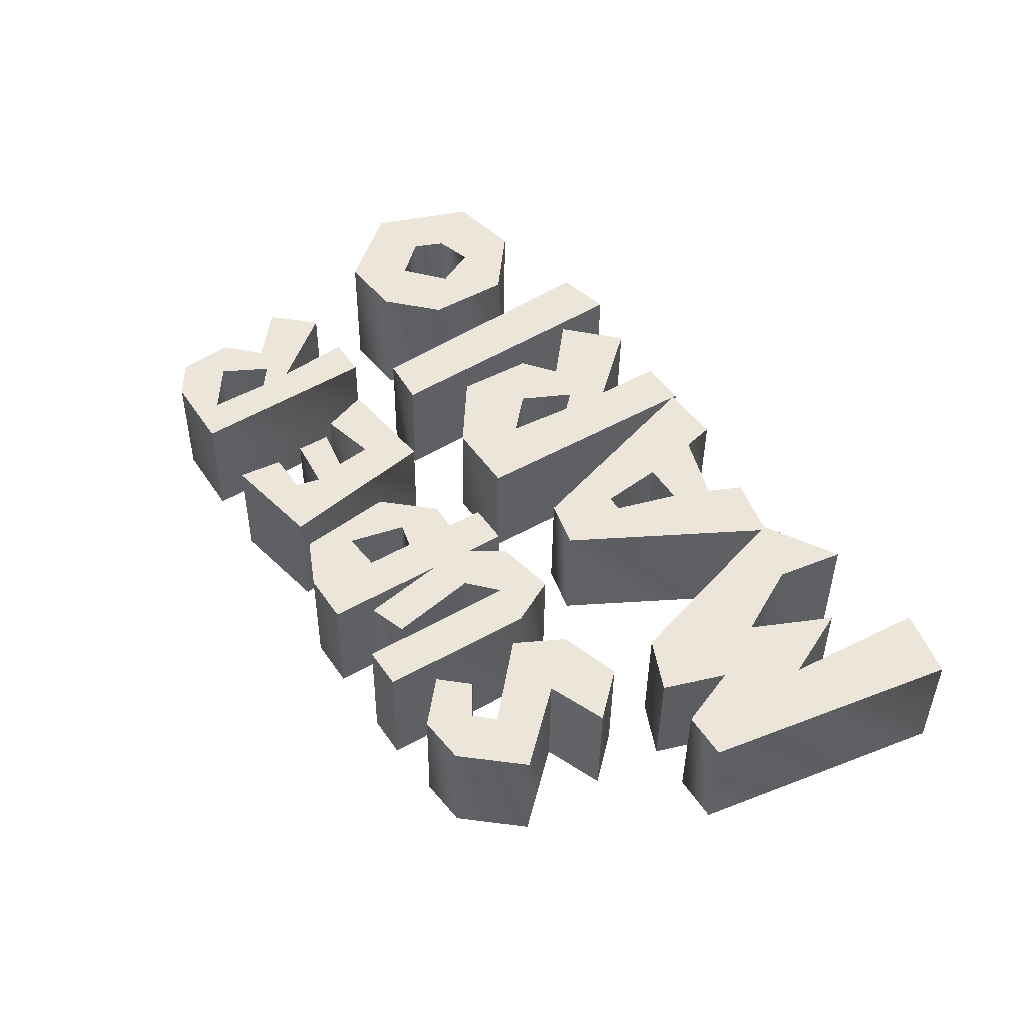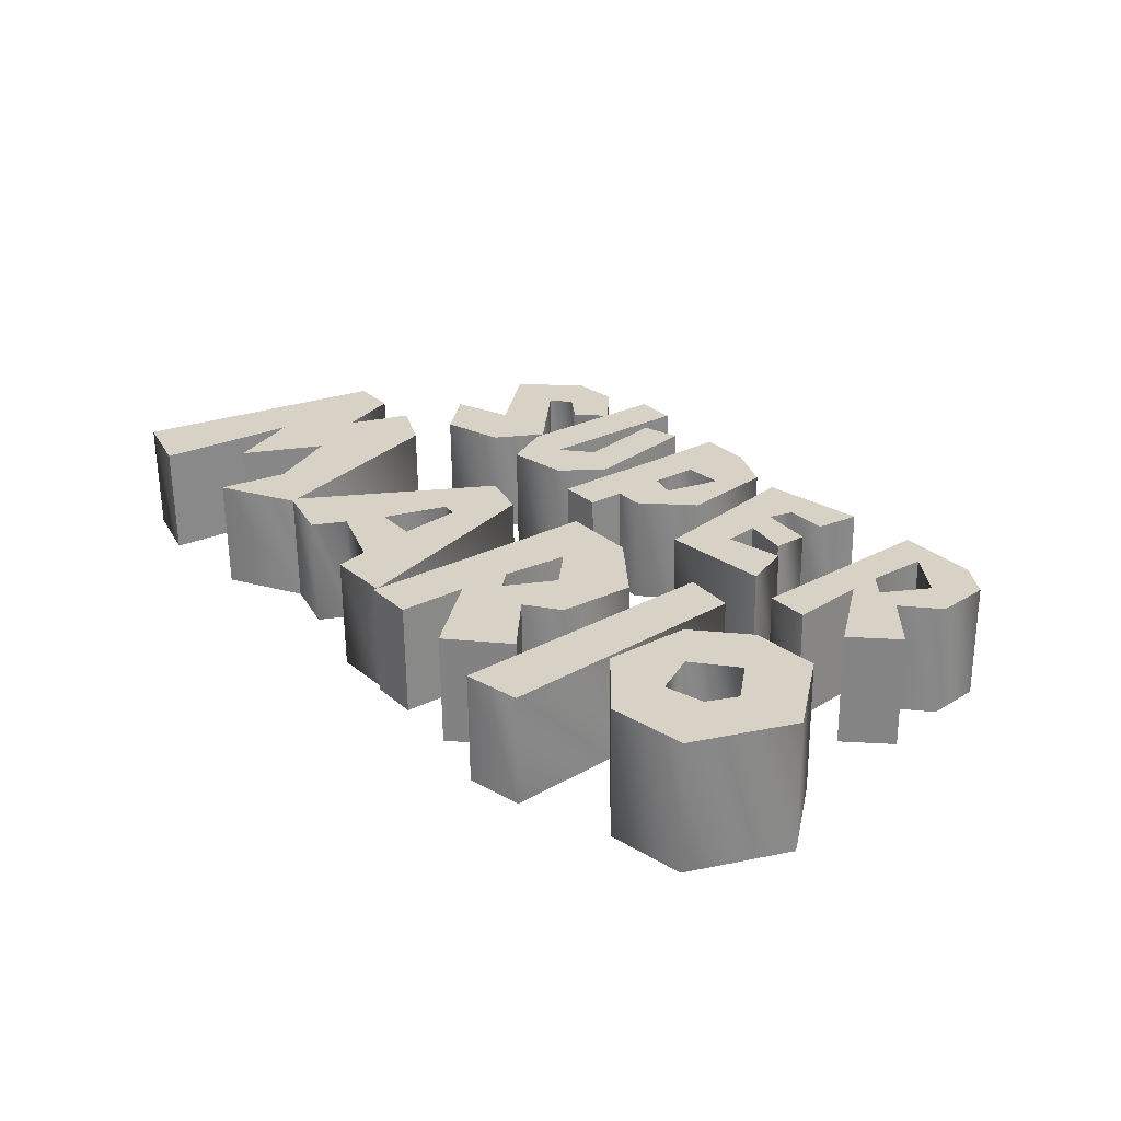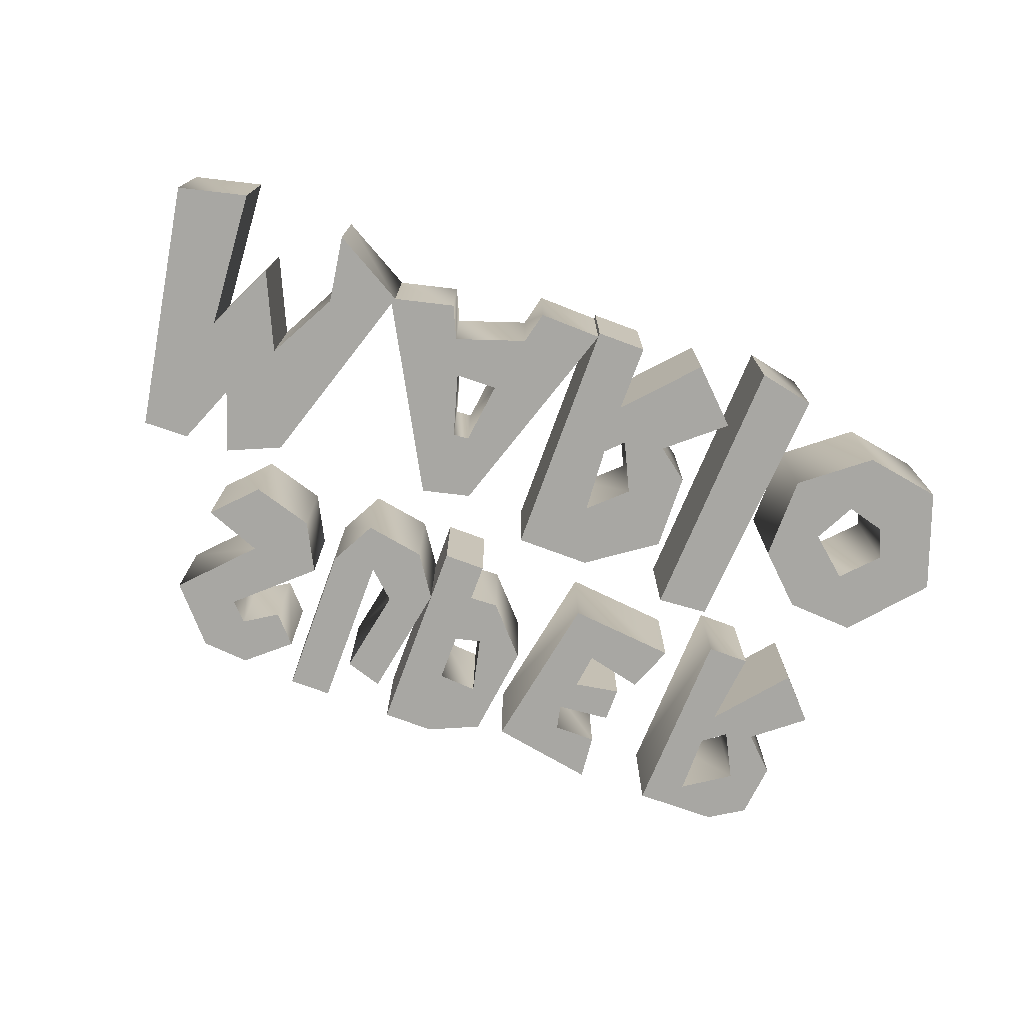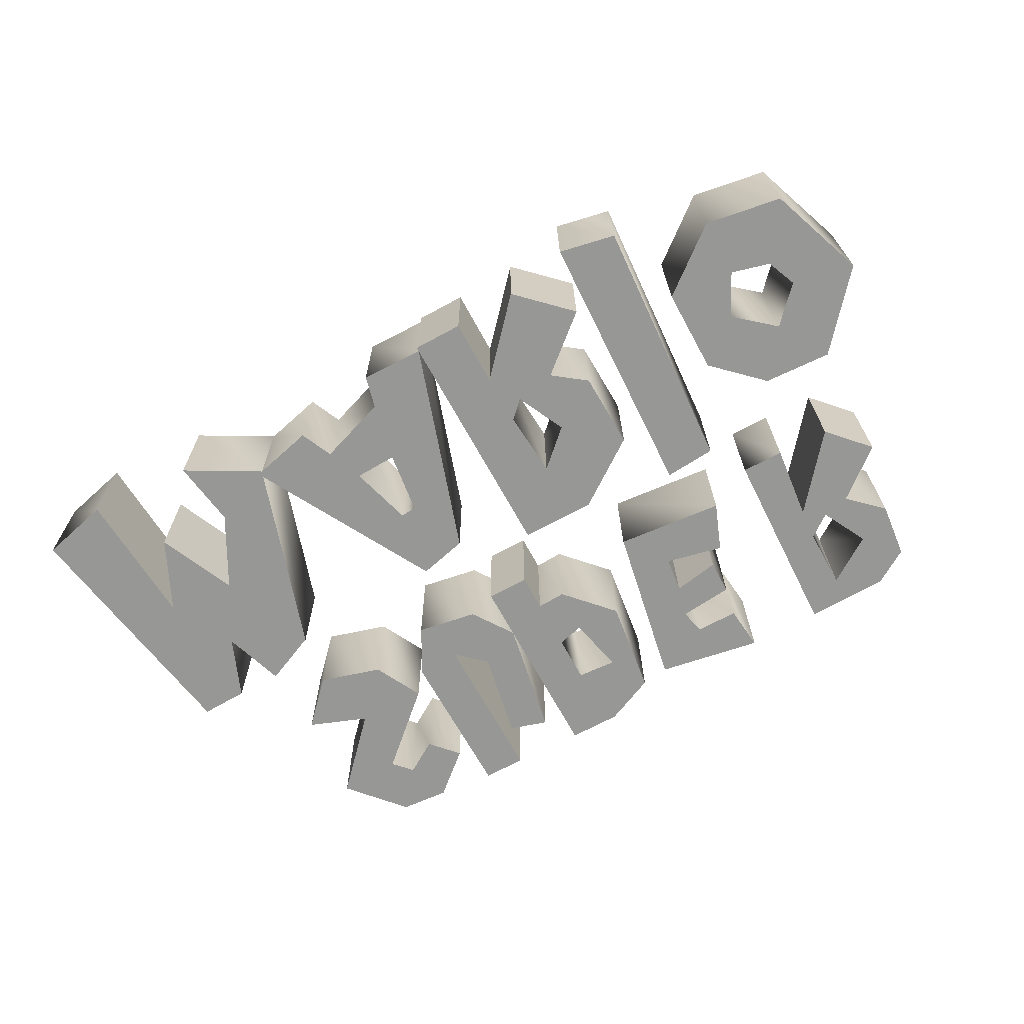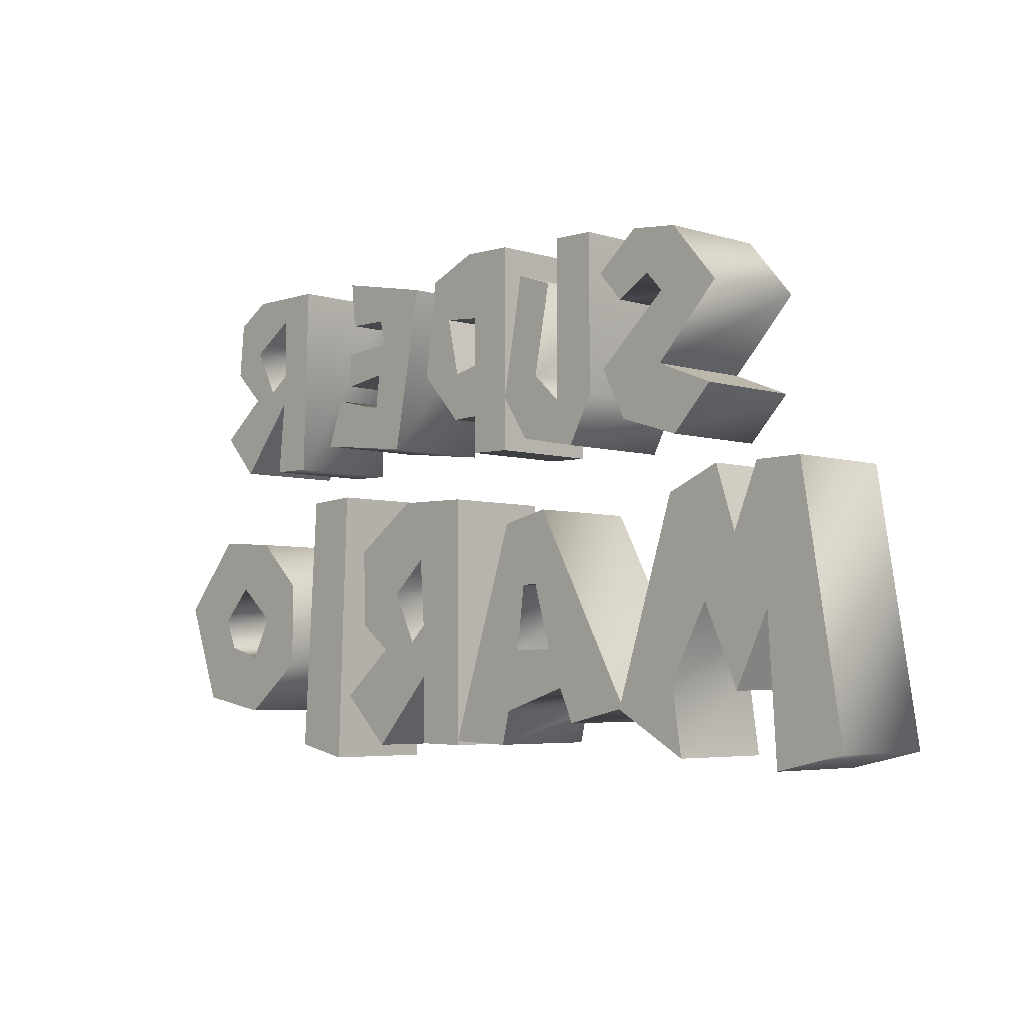
<metadata>
{"format":"obj","ext":"obj","renderer":"f3d","projection":"perspective","resolution":1024,"background":"white","views":[{"elev":47.9,"azim":-122.9,"up":"+Z"},{"elev":27.3,"azim":52.3,"up":"+Z"},{"elev":-74.5,"azim":-20.3,"up":"+Z"},{"elev":-68.1,"azim":28.6,"up":"+Z"},{"elev":-3.7,"azim":-134.5,"up":"+Y"}]}
</metadata>
<code>
v -4.527 8.216 0.7474
v -5.317 7.311 0.7474
v -5.317 7.334 -1.074
v -4.527 8.239 -1.074
v -4.244 6.168 0.7474
v -4.244 6.191 -1.074
v -5.204 5.801 0.7474
v -5.204 5.824 -1.074
v -4.527 5.089 0.7474
v -4.527 5.113 -1.074
v -3.51 5.391 0.7474
v -3.51 5.414 -1.074
v -3.096 6.189 0.7474
v -3.096 6.212 -1.074
v -4.282 7.267 0.7474
v -4.282 7.291 -1.074
v -4 7.569 0.7474
v -4 7.593 -1.074
v -3.454 7.224 0.7474
v -3.454 7.247 -1.074
v -3.04 7.677 0.7474
v -3.04 7.7 -1.074
v -3.736 8.281 0.7474
v -3.736 8.304 -1.074
v -2.795 8.365 0.8875
v -2.814 5.842 0.8875
v -2.814 5.867 -1.074
v -2.795 8.39 -1.074
v -2.4 5.066 0.8875
v -2.4 5.091 -1.074
v -1.402 5.239 0.8875
v -1.402 5.264 -1.074
v -0.9317 5.929 0.8875
v -0.9317 5.954 -1.074
v -1.289 7.869 0.8875
v -1.289 7.894 -1.074
v -1.91 7.675 0.8875
v -1.91 7.7 -1.074
v -1.628 6.23 0.8875
v -1.628 6.256 -1.074
v -2.099 5.799 0.8875
v -2.099 5.824 -1.074
v -2.099 8.365 0.8875
v -2.099 8.39 -1.074
v -0.0847 8.389 0.7474
v -0.9317 8.389 0.7474
v -0.9317 8.412 -1.074
v -0.0847 8.412 -1.074
v -0.9317 5.089 0.7474
v -0.9317 5.113 -1.074
v -0.2353 5.089 0.7474
v -0.2353 5.113 -1.074
v -0.2353 5.693 0.7474
v -0.2353 5.716 -1.074
v 0.2353 5.672 0.7474
v 0.2353 5.695 -1.074
v 0.9505 6.448 0.7474
v 0.9505 6.471 -1.074
v 0.7434 8.022 0.7474
v 0.7434 8.045 -1.074
v -0.2353 6.534 0.7474
v -0.2353 7.311 0.7474
v -0.2353 7.334 -1.074
v -0.2353 6.557 -1.074
v 0.4047 7.354 0.7474
v 0.4047 7.377 -1.074
v 0.1976 6.426 0.7474
v 0.1976 6.45 -1.074
v 2.908 8.259 0.7474
v 1.195 7.957 0.7474
v 1.195 7.981 -1.074
v 2.908 8.283 -1.074
v 1.703 5.283 0.7474
v 1.703 5.307 -1.074
v 3.491 5.456 0.7474
v 3.491 5.479 -1.074
v 3.19 6.232 0.7474
v 3.19 6.256 -1.074
v 2.249 6.017 0.7474
v 2.249 6.04 -1.074
v 2.174 6.599 0.7474
v 2.174 6.622 -1.074
v 2.927 6.469 0.7474
v 2.927 6.493 -1.074
v 2.927 7.03 0.7474
v 2.927 7.053 -1.074
v 2.042 7.116 0.7474
v 2.042 7.14 -1.074
v 2.136 7.526 0.7474
v 2.136 7.549 -1.074
v 2.833 7.526 0.7474
v 2.833 7.549 -1.074
v 5.468 8.237 0.7941
v 4.131 8.259 0.7941
v 4.131 8.283 -1.074
v 5.468 8.261 -1.074
v 4.244 5.089 0.7941
v 4.244 5.113 -1.074
v 4.941 5.089 0.7941
v 4.941 5.113 -1.074
v 4.809 6.318 0.7941
v 4.809 6.342 -1.074
v 5.806 5.11 0.7941
v 5.806 5.134 -1.074
v 6.427 5.779 0.7941
v 6.427 5.803 -1.074
v 5.599 6.447 0.7941
v 5.599 6.471 -1.074
v 6.145 6.965 0.7941
v 6.145 6.989 -1.074
v 6.051 7.871 0.7941
v 6.051 7.894 -1.074
v 4.771 7.827 0.7941
v 5.543 7.31 0.7941
v 5.543 7.334 -1.074
v 4.771 7.851 -1.074
v 5.148 6.555 0.7941
v 5.148 6.579 -1.074
v 4.771 6.836 0.7941
v 4.771 6.859 -1.074
v -5.279 4.614 0.7941
v -5.618 3.601 0.7941
v -5.618 3.624 -1.028
v -5.279 4.638 -1.028
v -6.032 4.614 0.7941
v -6.032 4.638 -1.028
v -6.804 4.636 0.7941
v -6.804 4.659 -1.028
v -7.5 0.4738 0.7941
v -7.5 0.4971 -1.028
v -6.352 0.1935 0.7941
v -6.352 0.2167 -1.028
v -6.202 2.501 0.7941
v -6.202 2.524 -1.028
v -5.637 1.315 0.7941
v -5.637 1.338 -1.028
v -5.054 2.609 0.7941
v -5.054 2.632 -1.028
v -4.414 1.423 0.7941
v -4.414 1.446 -1.028
v -4.583 0.3013 0.7941
v -4.583 0.3245 -1.028
v -3.36 0.9914 0.7941
v -3.36 1.015 -1.028
v -4.395 4.226 0.7941
v -4.395 4.249 -1.028
v -1.741 4.097 0.7941
v -3.435 1.013 0.7941
v -3.435 1.036 -1.028
v -1.741 4.12 -1.028
v -2.362 0.7542 0.7941
v -2.362 0.7774 -1.028
v -2.117 1.293 0.7941
v -2.117 1.317 -1.028
v -0.9693 0.9051 0.7941
v -0.9693 0.9284 -1.028
v -0.8375 0.366 0.7941
v -0.8375 0.3892 -1.028
v 0.2164 0.3876 0.7941
v 0.2164 0.4108 -1.028
v -0.9317 3.903 0.7941
v -0.9317 3.926 -1.028
v -1.873 1.897 0.7941
v -1.572 2.932 0.7941
v -1.572 2.955 -1.028
v -1.873 1.92 -1.028
v -1.308 2.911 0.7941
v -1.308 2.934 -1.028
v -1.176 1.876 0.7941
v -1.176 1.899 -1.028
v 0.2353 4.356 0.7941
v 0.2164 0.3229 0.7941
v 0.2164 0.3461 -1.028
v 0.2353 4.379 -1.028
v 1.045 0.3229 0.7941
v 1.045 0.3461 -1.028
v 1.045 1.444 0.7941
v 1.045 1.467 -1.028
v 2.117 0.2582 0.7941
v 2.117 0.2814 -1.028
v 2.964 1.078 0.7941
v 2.964 1.101 -1.028
v 2.023 1.876 0.7941
v 2.023 1.899 -1.028
v 2.569 2.285 0.7941
v 2.569 2.309 -1.028
v 2.607 3.558 0.7941
v 2.607 3.581 -1.028
v 1.477 4.356 0.7941
v 1.477 4.379 -1.028
v 1.063 2.285 0.7941
v 1.139 3.385 0.7941
v 1.139 3.408 -1.028
v 1.063 2.309 -1.028
v 1.741 2.824 0.7941
v 1.741 2.848 -1.028
v 1.346 2.005 0.7941
v 1.346 2.028 -1.028
v 3.021 4.529 0.7474
v 3.209 -0 0.7474
v 3.209 0.02322 -1.074
v 3.021 4.552 -1.074
v 4.15 0.1941 0.7474
v 4.15 0.2173 -1.074
v 3.868 4.464 0.7474
v 3.868 4.487 -1.074
v 6.446 3.834 1.074
v 5.317 3.77 1.074
v 5.317 3.797 -1.074
v 6.446 3.862 -1.074
v 4.527 3.015 1.074
v 4.527 3.042 -1.074
v 4.527 1.613 1.074
v 4.527 1.641 -1.074
v 5.618 0.7506 1.074
v 5.618 0.778 -1.074
v 6.898 0.9663 1.074
v 6.898 0.9936 -1.074
v 7.5 2.605 1.074
v 7.5 2.633 -1.074
v 5.919 2.972 1.074
v 6.465 2.39 1.074
v 6.465 2.417 -1.074
v 5.919 2.999 -1.074
v 6.258 1.894 1.074
v 6.258 1.921 -1.074
v 5.618 1.721 1.074
v 5.618 1.748 -1.074
v 5.261 2.411 1.074
v 5.261 2.439 -1.074
o DrawCall_48
g DrawCall_48
f 2 1 3
f 3 1 4
f 5 2 6
f 6 2 3
f 7 5 8
f 8 5 6
f 9 7 10
f 10 7 8
f 11 9 12
f 12 9 10
f 13 11 14
f 14 11 12
f 15 13 16
f 16 13 14
f 17 15 18
f 18 15 16
f 19 17 20
f 20 17 18
f 21 19 22
f 22 19 20
f 23 21 24
f 24 21 22
f 1 23 4
f 4 23 24
f 23 1 21
f 21 1 19
f 19 1 17
f 17 1 15
f 13 15 11
f 9 11 7
f 7 11 5
f 5 11 2
f 1 2 15
f 15 2 11
f 8 6 10
f 10 6 12
f 12 6 14
f 14 6 16
f 20 18 22
f 22 18 24
f 24 18 4
f 4 18 3
f 6 3 16
f 16 3 18
f 26 25 27
f 27 25 28
f 29 26 30
f 30 26 27
f 31 29 32
f 32 29 30
f 33 31 34
f 34 31 32
f 35 33 36
f 36 33 34
f 37 35 38
f 38 35 36
f 39 37 40
f 40 37 38
f 41 39 42
f 42 39 40
f 43 41 44
f 44 41 42
f 25 43 28
f 28 43 44
f 43 25 41
f 37 39 35
f 35 39 33
f 33 39 31
f 31 39 29
f 26 29 25
f 25 29 41
f 41 29 39
f 30 27 32
f 34 32 36
f 36 32 38
f 38 32 40
f 40 32 42
f 44 42 28
f 28 42 27
f 27 42 32
f 46 45 47
f 47 45 48
f 49 46 50
f 50 46 47
f 51 49 52
f 52 49 50
f 53 51 54
f 54 51 52
f 55 53 56
f 56 53 54
f 57 55 58
f 58 55 56
f 59 57 60
f 60 57 58
f 45 59 48
f 48 59 60
f 62 61 63
f 63 61 64
f 65 62 66
f 66 62 63
f 67 65 68
f 68 65 66
f 61 67 64
f 64 67 68
f 65 45 62
f 45 65 59
f 59 65 57
f 57 65 55
f 51 53 49
f 49 53 46
f 45 46 62
f 62 46 61
f 65 67 55
f 55 67 53
f 46 53 61
f 61 53 67
f 63 47 66
f 63 64 47
f 47 64 50
f 52 50 54
f 56 54 58
f 60 58 48
f 47 48 66
f 64 68 50
f 50 68 54
f 54 68 58
f 48 58 66
f 66 58 68
f 70 69 71
f 71 69 72
f 73 70 74
f 74 70 71
f 75 73 76
f 76 73 74
f 77 75 78
f 78 75 76
f 79 77 80
f 80 77 78
f 81 79 82
f 82 79 80
f 83 81 84
f 84 81 82
f 85 83 86
f 86 83 84
f 87 85 88
f 88 85 86
f 89 87 90
f 90 87 88
f 91 89 92
f 92 89 90
f 69 91 72
f 72 91 92
f 91 69 89
f 85 87 83
f 83 87 81
f 81 87 79
f 77 79 75
f 75 79 73
f 73 79 70
f 69 70 89
f 89 70 87
f 87 70 79
f 76 74 78
f 78 74 80
f 80 74 82
f 84 82 86
f 86 82 88
f 92 90 72
f 72 90 71
f 74 71 82
f 82 71 88
f 88 71 90
f 94 93 95
f 95 93 96
f 97 94 98
f 98 94 95
f 99 97 100
f 100 97 98
f 101 99 102
f 102 99 100
f 103 101 104
f 104 101 102
f 105 103 106
f 106 103 104
f 107 105 108
f 108 105 106
f 109 107 110
f 110 107 108
f 111 109 112
f 112 109 110
f 93 111 96
f 96 111 112
f 114 113 115
f 115 113 116
f 117 114 118
f 118 114 115
f 119 117 120
f 120 117 118
f 113 119 116
f 116 119 120
f 113 114 93
f 93 114 111
f 111 114 109
f 109 114 107
f 105 107 103
f 103 107 101
f 99 101 97
f 97 101 94
f 93 94 113
f 113 94 119
f 114 117 107
f 107 117 101
f 94 101 119
f 119 101 117
f 115 116 95
f 95 116 98
f 100 98 102
f 104 102 106
f 106 102 108
f 108 102 110
f 112 110 96
f 96 110 95
f 95 110 115
f 115 110 118
f 116 120 98
f 98 120 102
f 110 102 118
f 118 102 120
f 122 121 123
f 123 121 124
f 125 122 126
f 126 122 123
f 127 125 128
f 128 125 126
f 129 127 130
f 130 127 128
f 131 129 132
f 132 129 130
f 133 131 134
f 134 131 132
f 135 133 136
f 136 133 134
f 137 135 138
f 138 135 136
f 139 137 140
f 140 137 138
f 141 139 142
f 142 139 140
f 143 141 144
f 144 141 142
f 145 143 146
f 146 143 144
f 121 145 124
f 124 145 146
f 145 121 143
f 141 143 139
f 139 143 137
f 135 137 133
f 131 133 129
f 129 133 127
f 127 133 125
f 125 133 122
f 121 122 143
f 143 122 137
f 137 122 133
f 126 123 128
f 128 123 130
f 132 130 134
f 136 134 138
f 142 140 144
f 144 140 146
f 146 140 124
f 130 123 134
f 134 123 138
f 140 138 124
f 124 138 123
f 148 147 149
f 149 147 150
f 151 148 152
f 152 148 149
f 153 151 154
f 154 151 152
f 155 153 156
f 156 153 154
f 157 155 158
f 158 155 156
f 159 157 160
f 160 157 158
f 161 159 162
f 162 159 160
f 147 161 150
f 150 161 162
f 164 163 165
f 165 163 166
f 167 164 168
f 168 164 165
f 169 167 170
f 170 167 168
f 163 169 166
f 166 169 170
f 163 164 147
f 147 164 161
f 159 161 157
f 157 161 155
f 151 153 148
f 148 153 147
f 147 153 163
f 163 153 169
f 164 167 161
f 161 167 155
f 153 155 169
f 169 155 167
f 165 166 149
f 149 166 152
f 152 166 154
f 154 166 156
f 158 156 160
f 160 156 162
f 150 162 149
f 149 162 165
f 165 162 168
f 168 162 170
f 166 170 156
f 156 170 162
f 172 171 173
f 173 171 174
f 175 172 176
f 176 172 173
f 177 175 178
f 178 175 176
f 179 177 180
f 180 177 178
f 181 179 182
f 182 179 180
f 183 181 184
f 184 181 182
f 185 183 186
f 186 183 184
f 187 185 188
f 188 185 186
f 189 187 190
f 190 187 188
f 171 189 174
f 174 189 190
f 192 191 193
f 193 191 194
f 195 192 196
f 196 192 193
f 197 195 198
f 198 195 196
f 191 197 194
f 194 197 198
f 191 192 171
f 171 192 189
f 189 192 187
f 187 192 185
f 181 183 179
f 179 183 177
f 175 177 172
f 172 177 171
f 171 177 191
f 191 177 197
f 192 195 185
f 185 195 183
f 177 183 197
f 197 183 195
f 193 194 173
f 176 173 178
f 180 178 182
f 182 178 184
f 184 178 186
f 186 178 188
f 190 188 174
f 173 174 193
f 193 174 196
f 194 198 173
f 173 198 178
f 178 198 188
f 174 188 196
f 196 188 198
f 200 199 201
f 201 199 202
f 203 200 204
f 204 200 201
f 205 203 206
f 206 203 204
f 199 205 202
f 202 205 206
f 205 199 203
f 203 199 200
f 204 201 206
f 206 201 202
f 208 207 209
f 209 207 210
f 211 208 212
f 212 208 209
f 213 211 214
f 214 211 212
f 215 213 216
f 216 213 214
f 217 215 218
f 218 215 216
f 219 217 220
f 220 217 218
f 207 219 210
f 210 219 220
f 222 221 223
f 223 221 224
f 225 222 226
f 226 222 223
f 227 225 228
f 228 225 226
f 229 227 230
f 230 227 228
f 221 229 224
f 224 229 230
f 221 207 229
f 221 222 207
f 207 222 219
f 219 222 217
f 215 217 213
f 211 213 208
f 208 213 207
f 207 213 229
f 229 213 227
f 222 225 217
f 213 217 227
f 227 217 225
f 223 224 209
f 209 224 212
f 214 212 216
f 218 216 220
f 210 220 209
f 209 220 223
f 223 220 226
f 224 230 212
f 212 230 216
f 220 216 226
f 226 216 228
f 228 216 230

</code>
